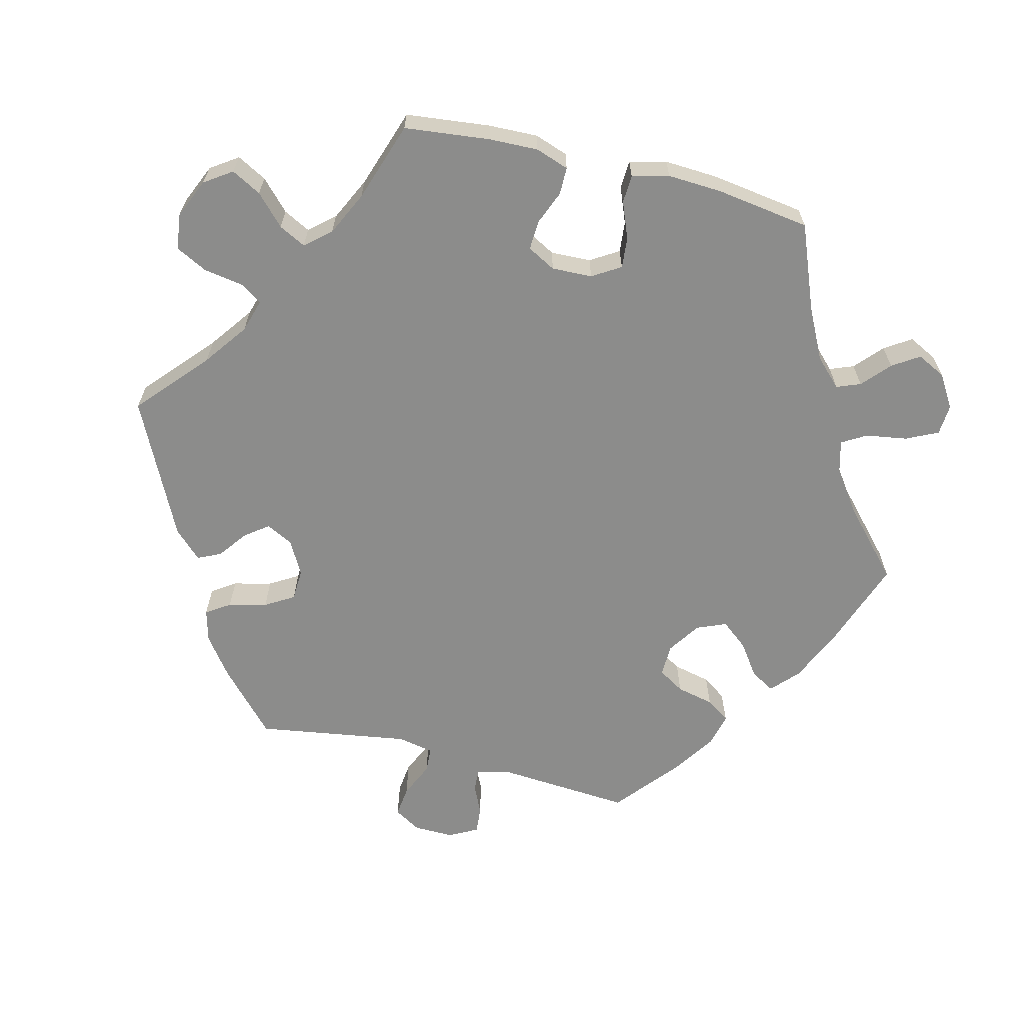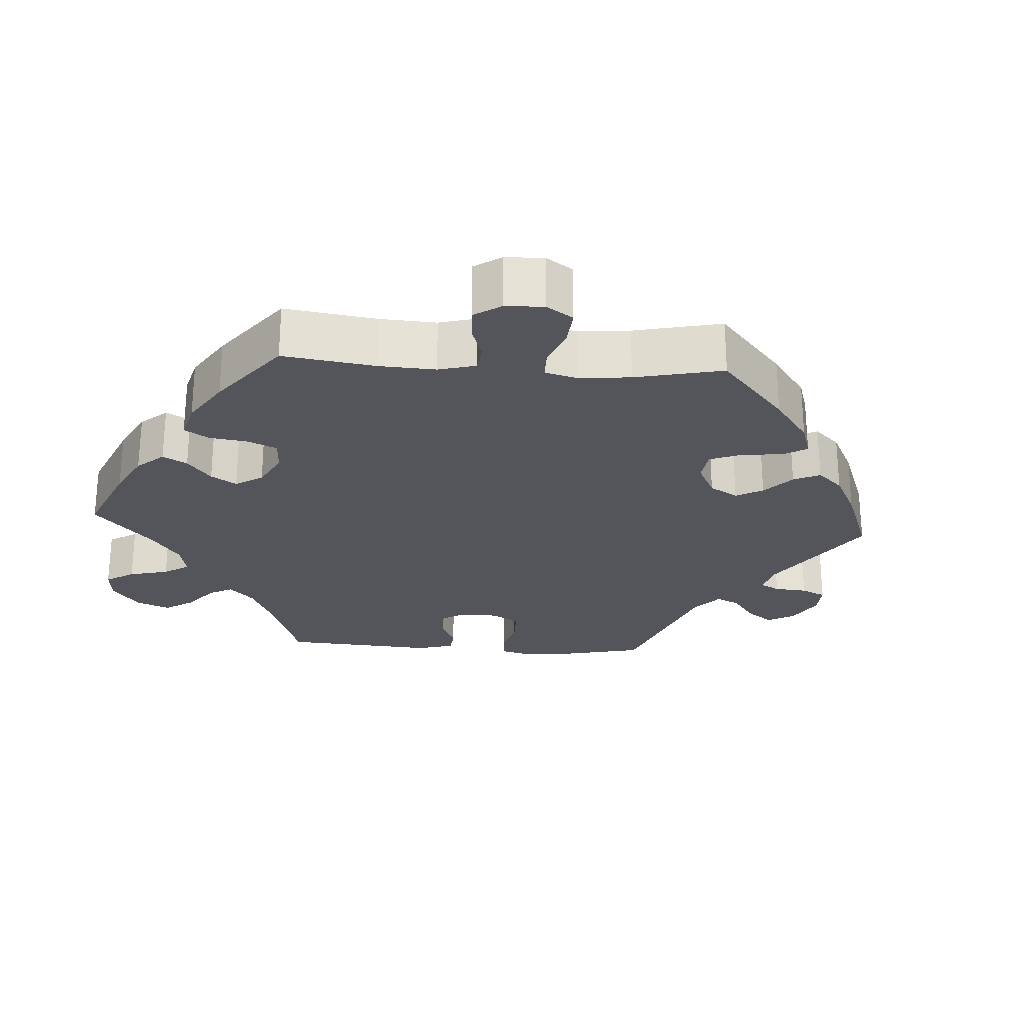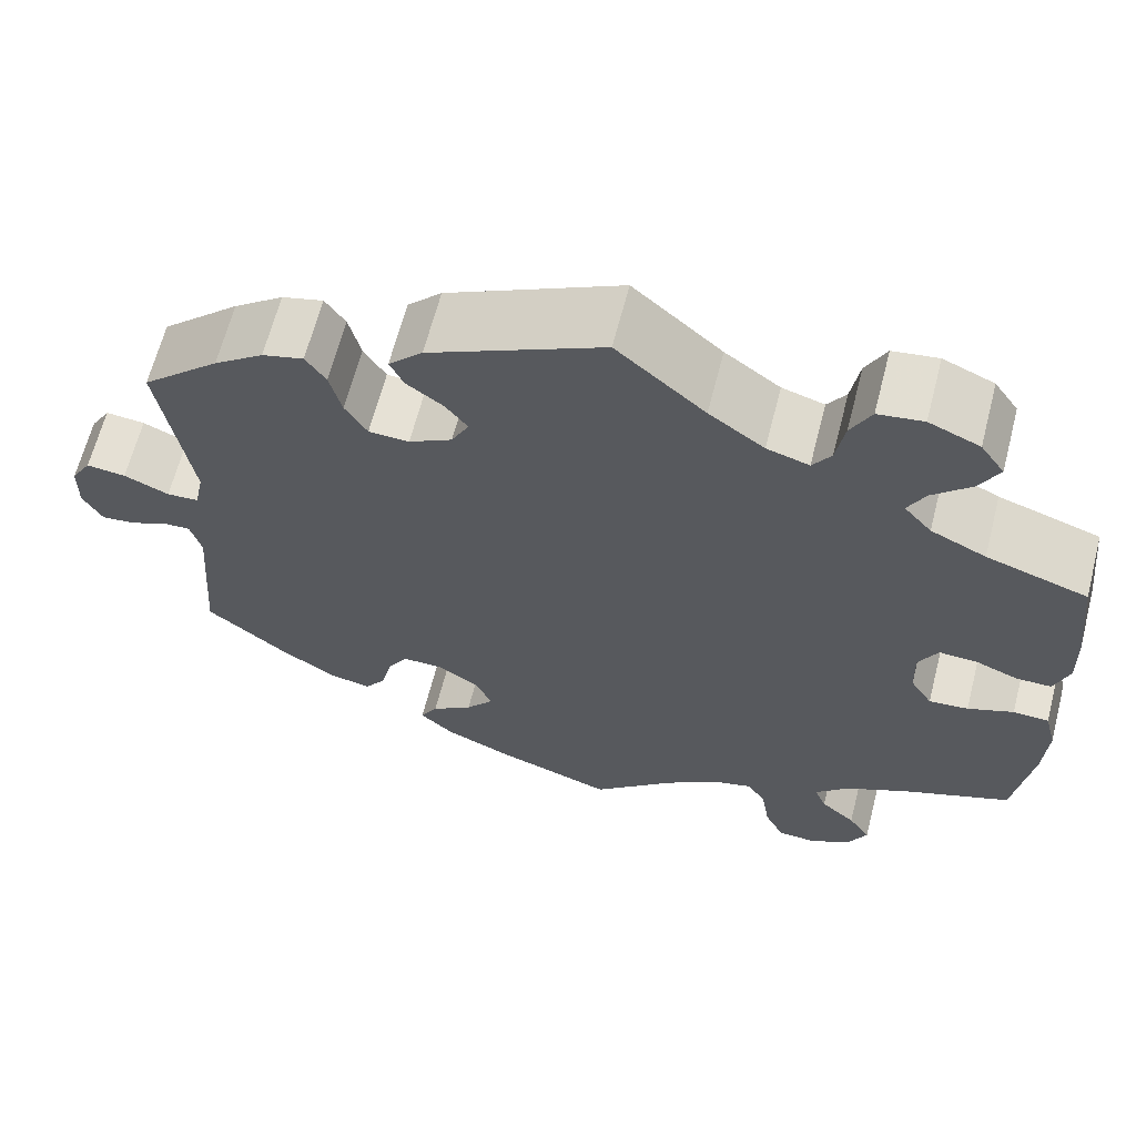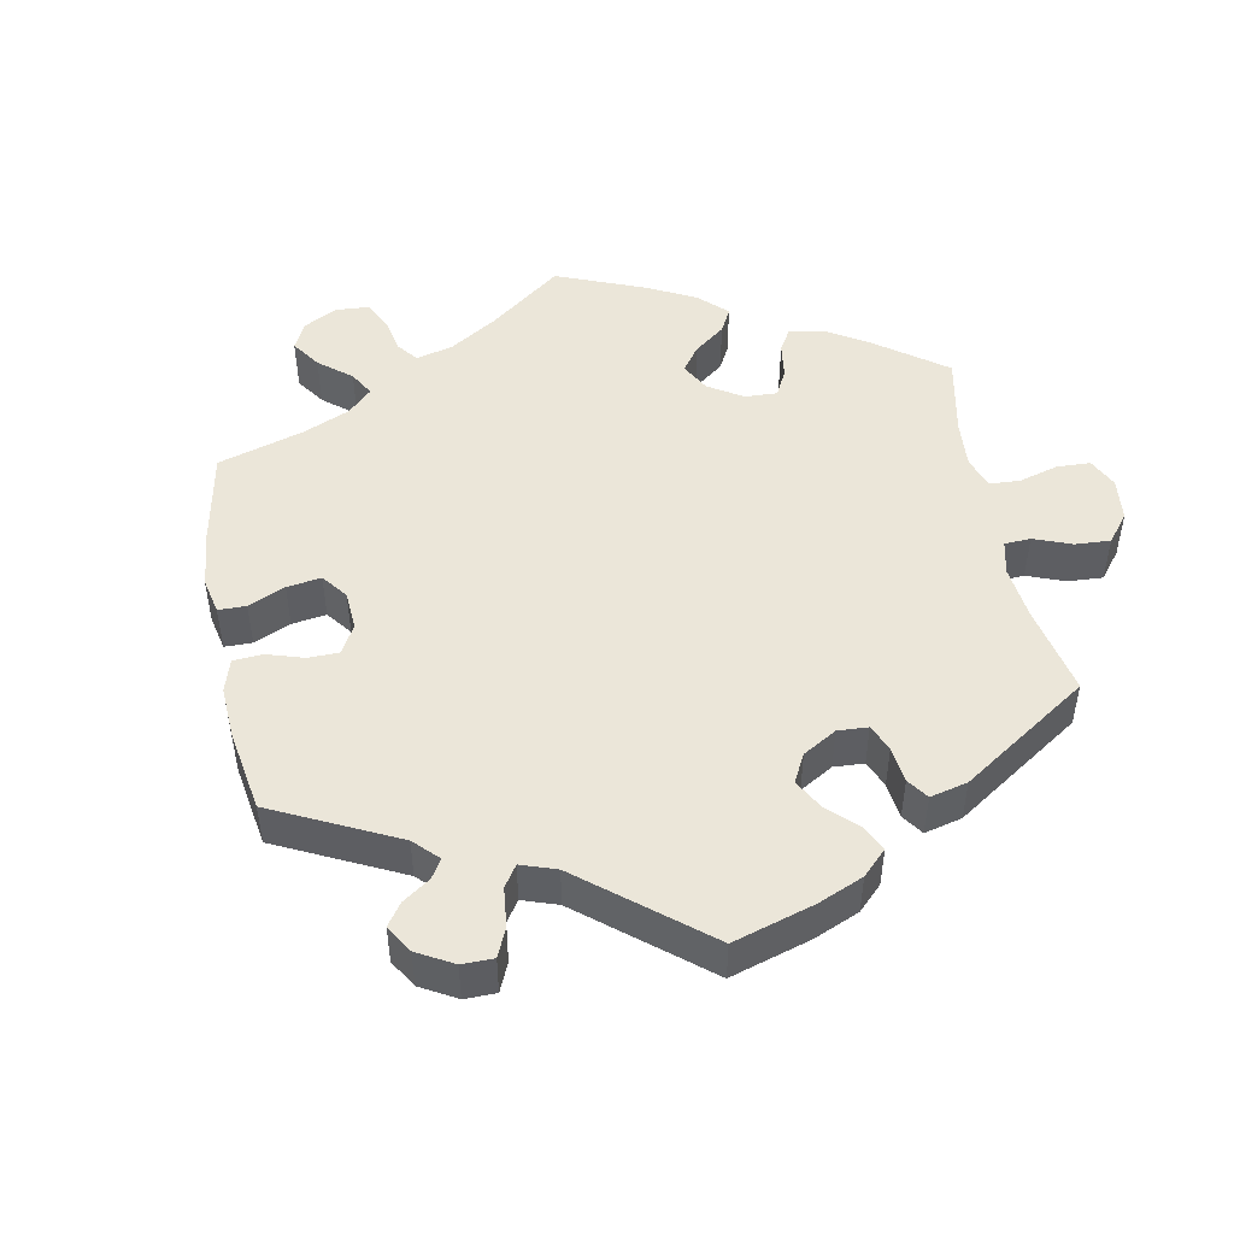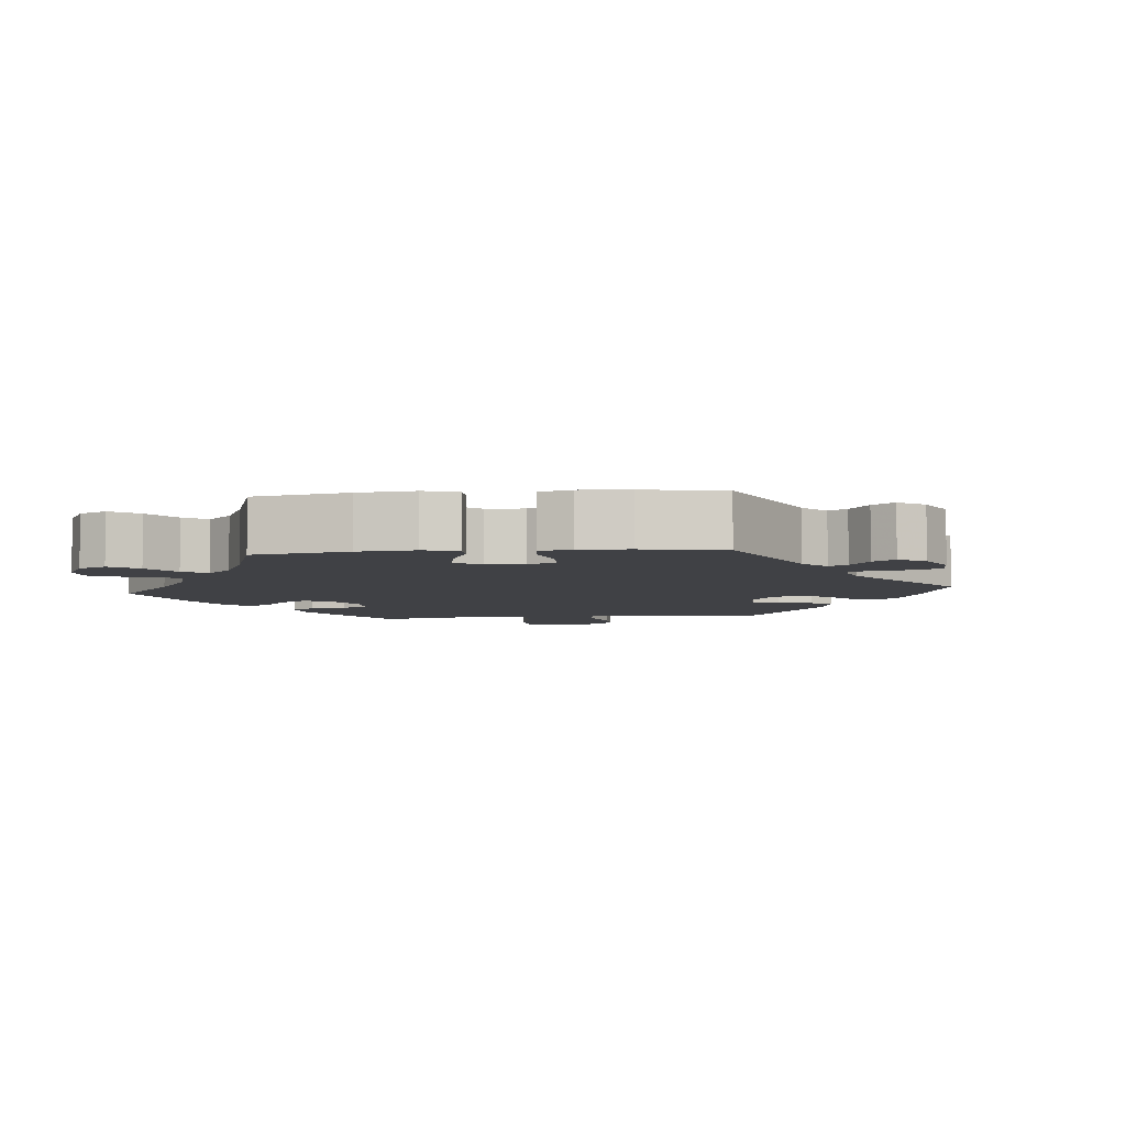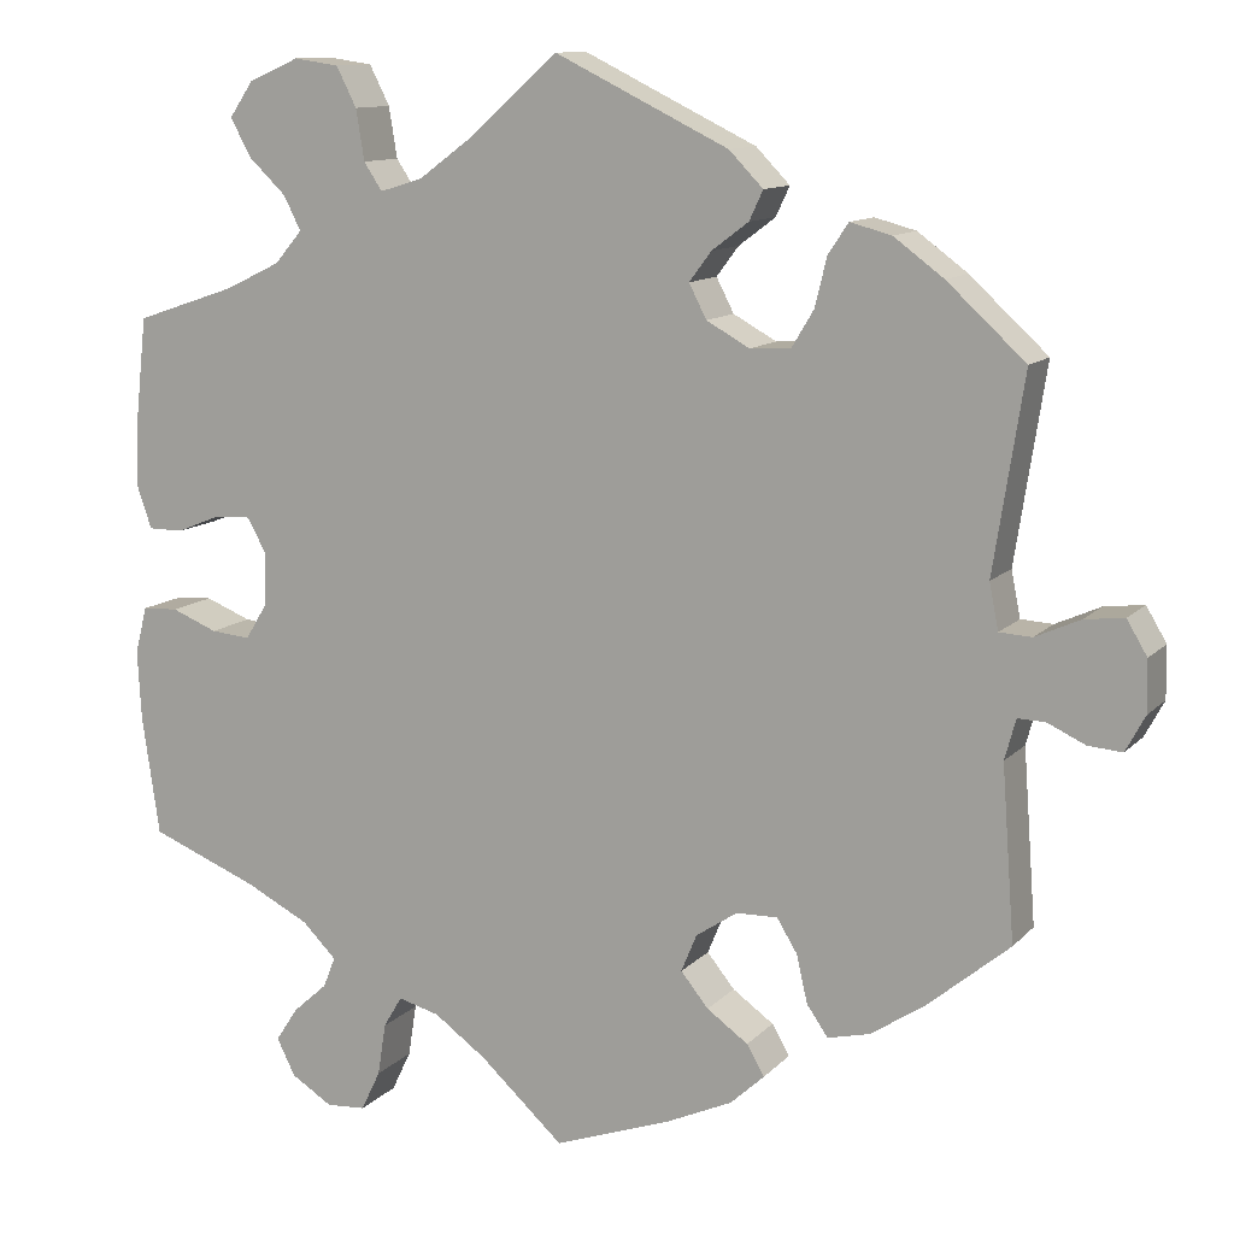
<metadata>
{"format":"obj","ext":"obj","renderer":"f3d","projection":"perspective","resolution":1024,"background":"white","views":[{"elev":-64.1,"azim":76.0,"up":"+Y"},{"elev":-25.0,"azim":146.1,"up":"+Y"},{"elev":64.5,"azim":14.4,"up":"+Z"},{"elev":48.3,"azim":-70.6,"up":"+Y"},{"elev":-5.8,"azim":-144.6,"up":"+Y"},{"elev":11.5,"azim":-155.0,"up":"+Z"}]}
</metadata>
<code>
v -0.415 0.07 0.367
v -0.361 0.07 0.407
v -0.316 0.07 0.419
v -0.294 0.07 0.386
v -0.281 0.07 0.333
v -0.257 0.07 0.293
v -0.213 0.07 0.291
v -0.166 0.07 0.317
v -0.147 0.07 0.354
v -0.171 0.07 0.386
v -0.211 0.07 0.416
v -0.226 0.07 0.448
v -0.189 0.07 0.486
v 0 0.07 0.578
v 0.096 0.07 0.493
v 0.156 0.07 0.449
v 0.202 0.07 0.435
v 0.222 0.07 0.465
v 0.231 0.07 0.52
v 0.253 0.07 0.563
v 0.302 0.07 0.57
v 0.357 0.07 0.546
v 0.383 0.07 0.508
v 0.361 0.07 0.467
v 0.32 0.07 0.428
v 0.301 0.07 0.391
v 0.331 0.07 0.356
v 0.391 0.07 0.327
v 0.501 0.07 0.29
v 0.514 0.07 0.172
v 0.516 0.07 0.104
v 0.5 0.07 0.058
v 0.462 0.07 0.058
v 0.415 0.07 0.077
v 0.374 0.07 0.079
v 0.353 0.07 0.04
v 0.355 0.07 -0.016
v 0.379 0.07 -0.055
v 0.422 0.07 -0.051
v 0.472 0.07 -0.031
v 0.511 0.07 -0.033
v 0.524 0.07 -0.084
v 0.52 0.07 -0.159
v 0.501 0.07 -0.289
v 0.383 0.07 -0.336
v 0.314 0.07 -0.371
v 0.277 0.07 -0.408
v 0.29 0.07 -0.441
v 0.328 0.07 -0.475
v 0.352 0.07 -0.512
v 0.332 0.07 -0.552
v 0.287 0.07 -0.58
v 0.244 0.07 -0.577
v 0.223 0.07 -0.533
v 0.214 0.07 -0.476
v 0.194 0.07 -0.442
v 0.149 0.07 -0.454
v 0.092 0.07 -0.495
v 0.001 0.07 -0.578
v -0.126 0.07 -0.533
v -0.199 0.07 -0.5
v -0.236 0.07 -0.466
v -0.217 0.07 -0.433
v -0.172 0.07 -0.401
v -0.142 0.07 -0.364
v -0.159 0.07 -0.323
v -0.204 0.07 -0.293
v -0.249 0.07 -0.292
v -0.271 0.07 -0.328
v -0.283 0.07 -0.38
v -0.306 0.07 -0.413
v -0.352 0.07 -0.402
v -0.411 0.07 -0.363
v -0.5 0.07 -0.289
v -0.486 0.07 -0.101
v -0.498 0.07 -0.057
v -0.528 0.07 -0.058
v -0.569 0.07 -0.077
v -0.606 0.07 -0.08
v -0.627 0.07 -0.041
v -0.626 0.07 0.015
v -0.604 0.07 0.052
v -0.561 0.07 0.047
v -0.512 0.07 0.025
v -0.477 0.07 0.027
v -0.467 0.07 0.077
v -0.5 0.07 0.289
v -0.415 0 0.367
v -0.361 0 0.407
v -0.316 0 0.419
v -0.294 0 0.386
v -0.281 0 0.333
v -0.257 0 0.293
v -0.213 0 0.291
v -0.166 0 0.317
v -0.147 0 0.354
v -0.171 0 0.386
v -0.211 0 0.416
v -0.226 0 0.448
v -0.189 0 0.486
v 0 0 0.578
v 0.096 0 0.493
v 0.156 0 0.449
v 0.202 0 0.435
v 0.222 0 0.465
v 0.231 0 0.52
v 0.253 0 0.563
v 0.302 0 0.57
v 0.357 0 0.546
v 0.383 0 0.508
v 0.361 0 0.467
v 0.32 0 0.428
v 0.301 0 0.391
v 0.331 0 0.356
v 0.391 0 0.327
v 0.501 0 0.29
v 0.514 0 0.172
v 0.516 0 0.104
v 0.5 0 0.058
v 0.462 0 0.058
v 0.415 0 0.077
v 0.374 0 0.079
v 0.353 0 0.04
v 0.355 0 -0.016
v 0.379 0 -0.055
v 0.422 0 -0.051
v 0.472 0 -0.031
v 0.511 0 -0.033
v 0.524 0 -0.084
v 0.52 0 -0.159
v 0.501 0 -0.289
v 0.383 0 -0.336
v 0.314 0 -0.371
v 0.277 0 -0.408
v 0.29 0 -0.441
v 0.328 0 -0.475
v 0.352 0 -0.512
v 0.332 0 -0.552
v 0.287 0 -0.58
v 0.244 0 -0.577
v 0.223 0 -0.533
v 0.214 0 -0.476
v 0.194 0 -0.442
v 0.149 0 -0.454
v 0.092 0 -0.495
v 0.001 0 -0.578
v -0.126 0 -0.533
v -0.199 0 -0.5
v -0.236 0 -0.466
v -0.217 0 -0.433
v -0.172 0 -0.401
v -0.142 0 -0.364
v -0.159 0 -0.323
v -0.204 0 -0.293
v -0.249 0 -0.292
v -0.271 0 -0.328
v -0.283 0 -0.38
v -0.306 0 -0.413
v -0.352 0 -0.402
v -0.411 0 -0.363
v -0.5 0 -0.289
v -0.486 0 -0.101
v -0.498 0 -0.057
v -0.528 0 -0.058
v -0.569 0 -0.077
v -0.606 0 -0.08
v -0.627 0 -0.041
v -0.626 0 0.015
v -0.604 0 0.052
v -0.561 0 0.047
v -0.512 0 0.025
v -0.477 0 0.027
v -0.467 0 0.077
v -0.5 0 0.289
f 86 87 1 2
f 85 86 2 3
f 81 82 83 84
f 81 84 85
f 80 81 85
f 77 78 79 80
f 76 77 80 85
f 75 76 85 3
f 69 70 71 72
f 68 69 72 73
f 61 62 63 64
f 61 64 65
f 58 59 60 61
f 57 58 61 65
f 56 57 65 66
f 52 53 54 55
f 52 55 56
f 51 52 56
f 48 49 50 51
f 47 48 51 56
f 46 47 56 66
f 42 43 44 45
f 39 40 41 42
f 38 39 42 45
f 37 38 45 46
f 31 32 33 34
f 31 34 35
f 28 29 30 31
f 27 28 31 35
f 26 27 35 36
f 22 23 24 25
f 22 25 26
f 21 22 26
f 18 19 20 21
f 17 18 21 26
f 16 17 26 36
f 12 13 14 15
f 10 11 12 15
f 9 10 15 16
f 8 9 16 36
f 75 3 4 5
f 75 5 6
f 68 73 74 75
f 67 68 75 6
f 66 67 6 7
f 36 37 46 66
f 7 8 36 66
f 89 88 174 173
f 90 89 173 172
f 171 170 169 168
f 172 171 168
f 172 168 167
f 167 166 165 164
f 172 167 164 163
f 90 172 163 162
f 159 158 157 156
f 160 159 156 155
f 151 150 149 148
f 152 151 148
f 148 147 146 145
f 152 148 145 144
f 153 152 144 143
f 142 141 140 139
f 143 142 139
f 143 139 138
f 138 137 136 135
f 143 138 135 134
f 153 143 134 133
f 132 131 130 129
f 129 128 127 126
f 132 129 126 125
f 133 132 125 124
f 121 120 119 118
f 122 121 118
f 118 117 116 115
f 122 118 115 114
f 123 122 114 113
f 112 111 110 109
f 113 112 109
f 113 109 108
f 108 107 106 105
f 113 108 105 104
f 123 113 104 103
f 102 101 100 99
f 102 99 98 97
f 103 102 97 96
f 123 103 96 95
f 92 91 90 162
f 93 92 162
f 162 161 160 155
f 93 162 155 154
f 94 93 154 153
f 153 133 124 123
f 153 123 95 94
f 1 88 89 2
f 2 89 90 3
f 3 90 91 4
f 4 91 92 5
f 5 92 93 6
f 6 93 94 7
f 7 94 95 8
f 8 95 96 9
f 9 96 97 10
f 10 97 98 11
f 11 98 99 12
f 12 99 100 13
f 13 100 101 14
f 14 101 102 15
f 15 102 103 16
f 16 103 104 17
f 17 104 105 18
f 18 105 106 19
f 19 106 107 20
f 20 107 108 21
f 21 108 109 22
f 22 109 110 23
f 23 110 111 24
f 24 111 112 25
f 25 112 113 26
f 26 113 114 27
f 27 114 115 28
f 28 115 116 29
f 29 116 117 30
f 30 117 118 31
f 31 118 119 32
f 32 119 120 33
f 33 120 121 34
f 34 121 122 35
f 35 122 123 36
f 36 123 124 37
f 37 124 125 38
f 38 125 126 39
f 39 126 127 40
f 40 127 128 41
f 41 128 129 42
f 42 129 130 43
f 43 130 131 44
f 44 131 132 45
f 45 132 133 46
f 46 133 134 47
f 47 134 135 48
f 48 135 136 49
f 49 136 137 50
f 50 137 138 51
f 51 138 139 52
f 52 139 140 53
f 53 140 141 54
f 54 141 142 55
f 55 142 143 56
f 56 143 144 57
f 57 144 145 58
f 58 145 146 59
f 59 146 147 60
f 60 147 148 61
f 61 148 149 62
f 62 149 150 63
f 63 150 151 64
f 64 151 152 65
f 65 152 153 66
f 66 153 154 67
f 67 154 155 68
f 68 155 156 69
f 69 156 157 70
f 70 157 158 71
f 71 158 159 72
f 72 159 160 73
f 73 160 161 74
f 74 161 162 75
f 75 162 163 76
f 76 163 164 77
f 77 164 165 78
f 78 165 166 79
f 79 166 167 80
f 80 167 168 81
f 81 168 169 82
f 82 169 170 83
f 83 170 171 84
f 84 171 172 85
f 85 172 173 86
f 86 173 174 87
f 87 174 88 1

</code>
